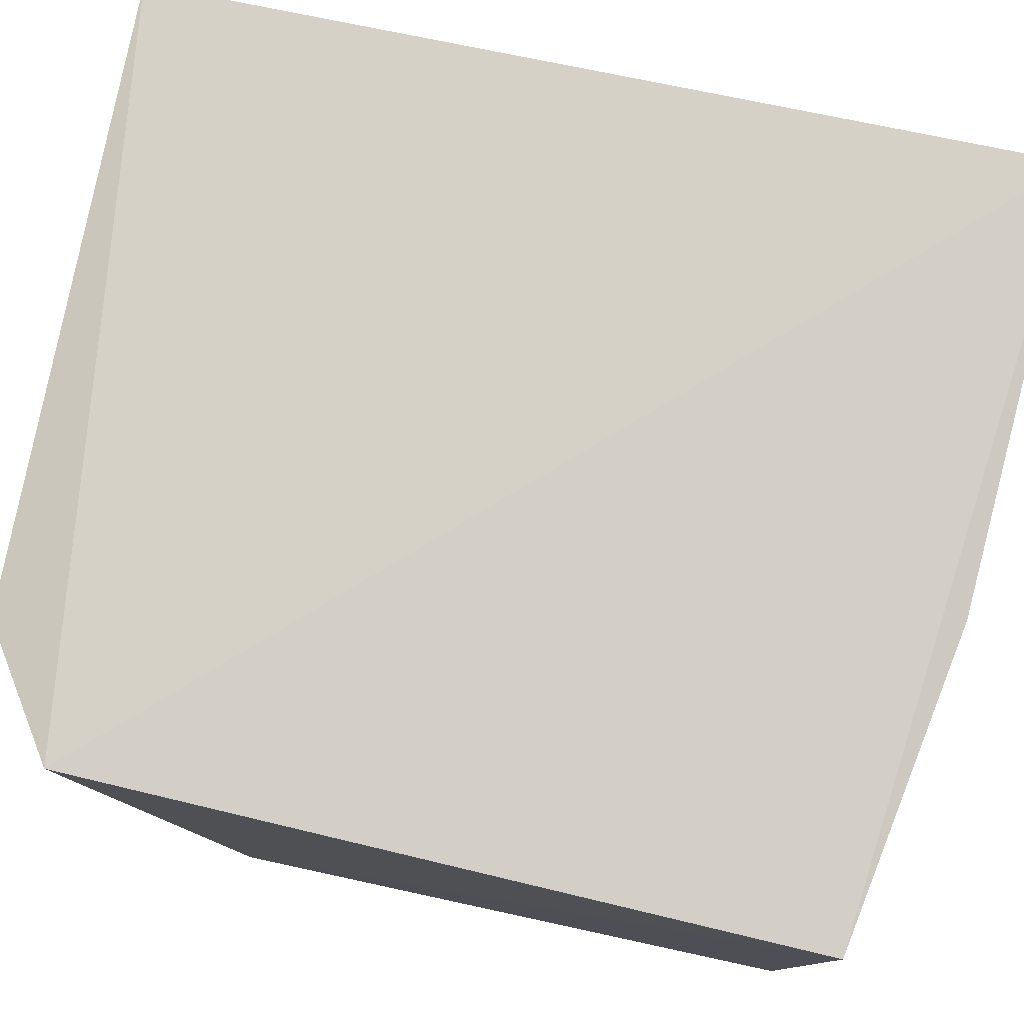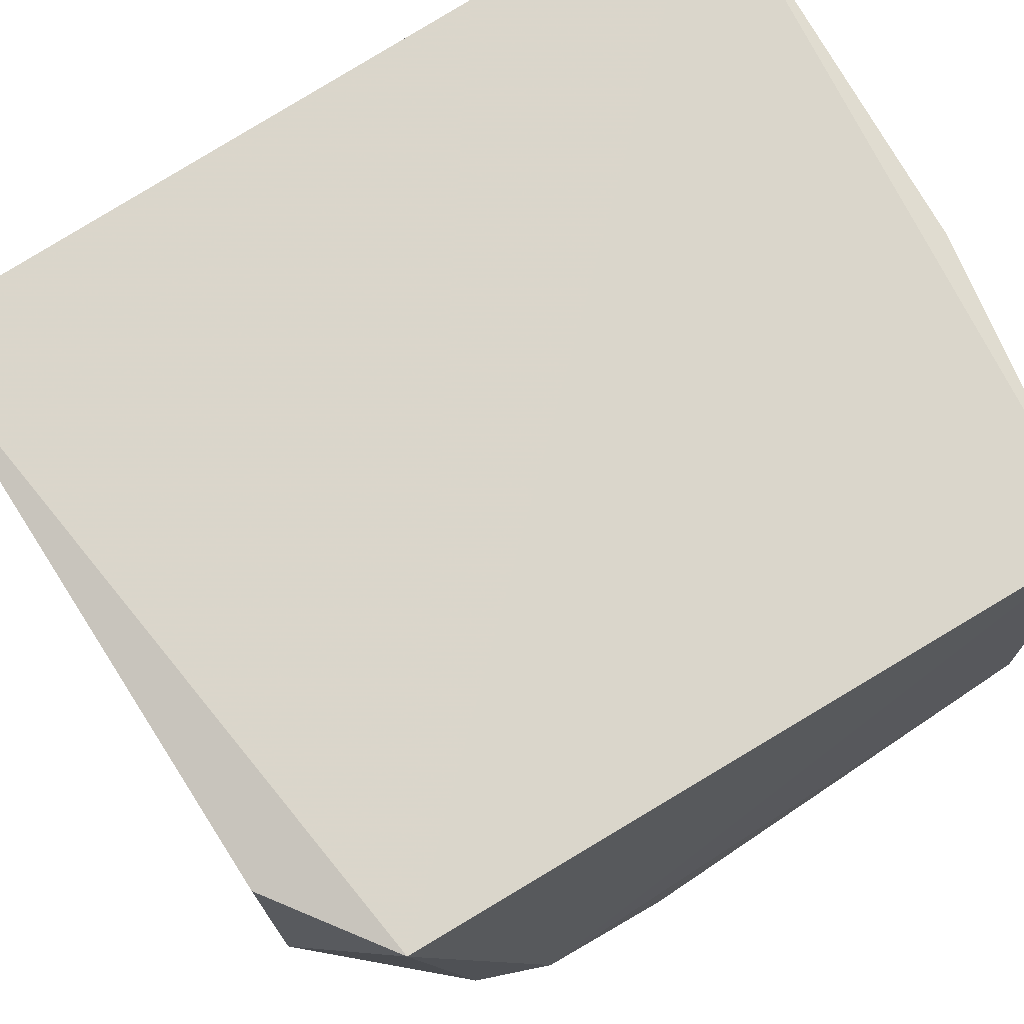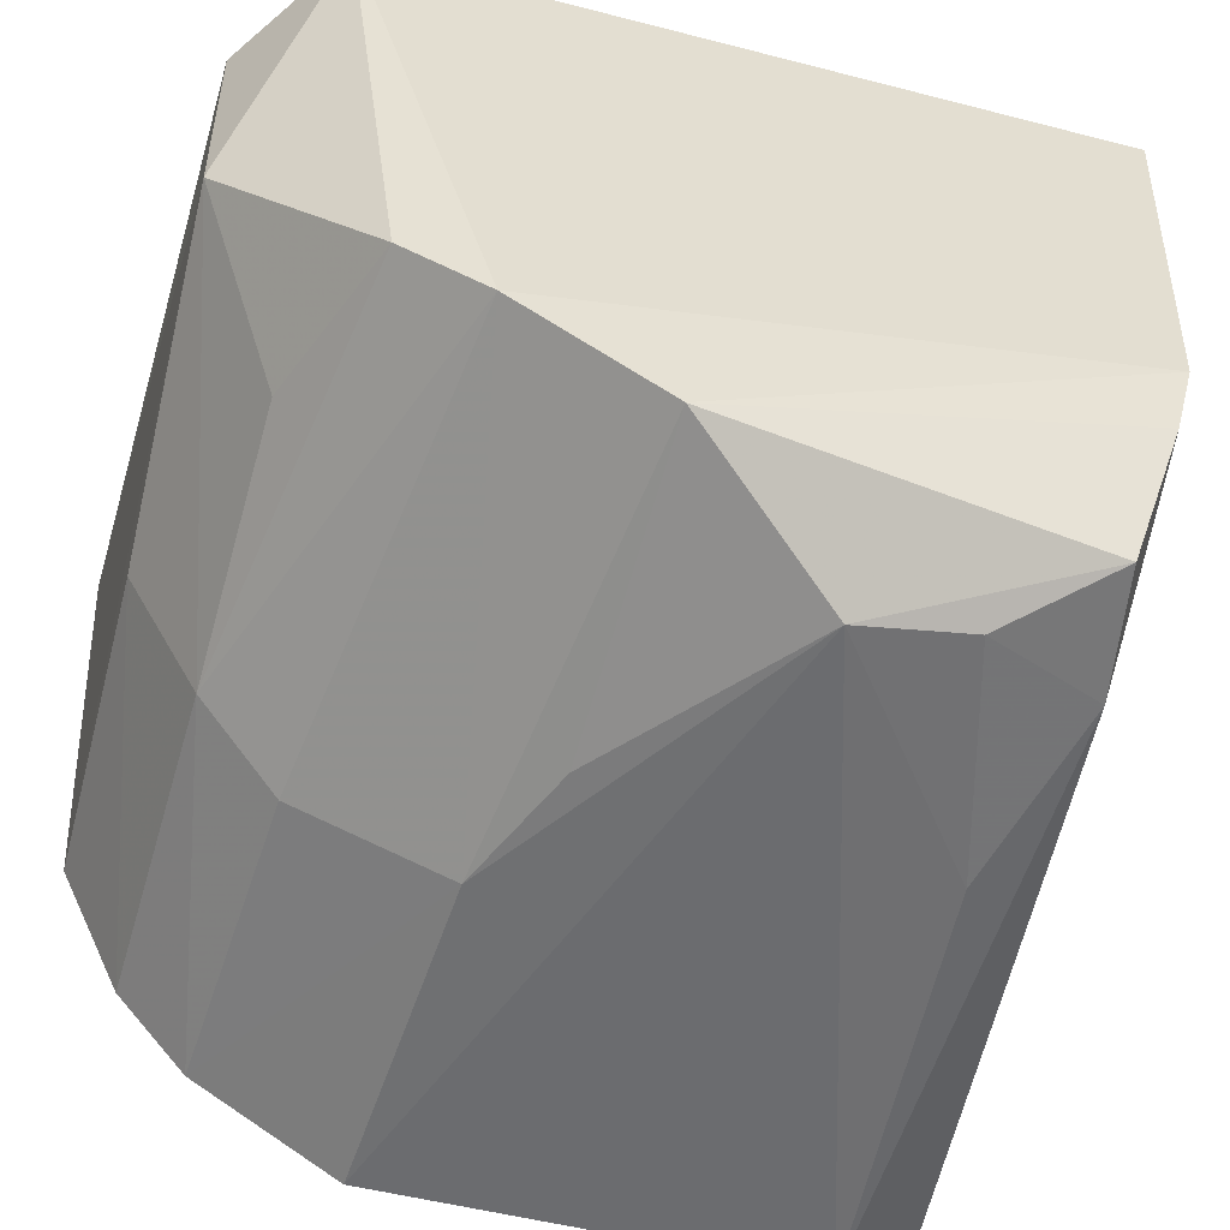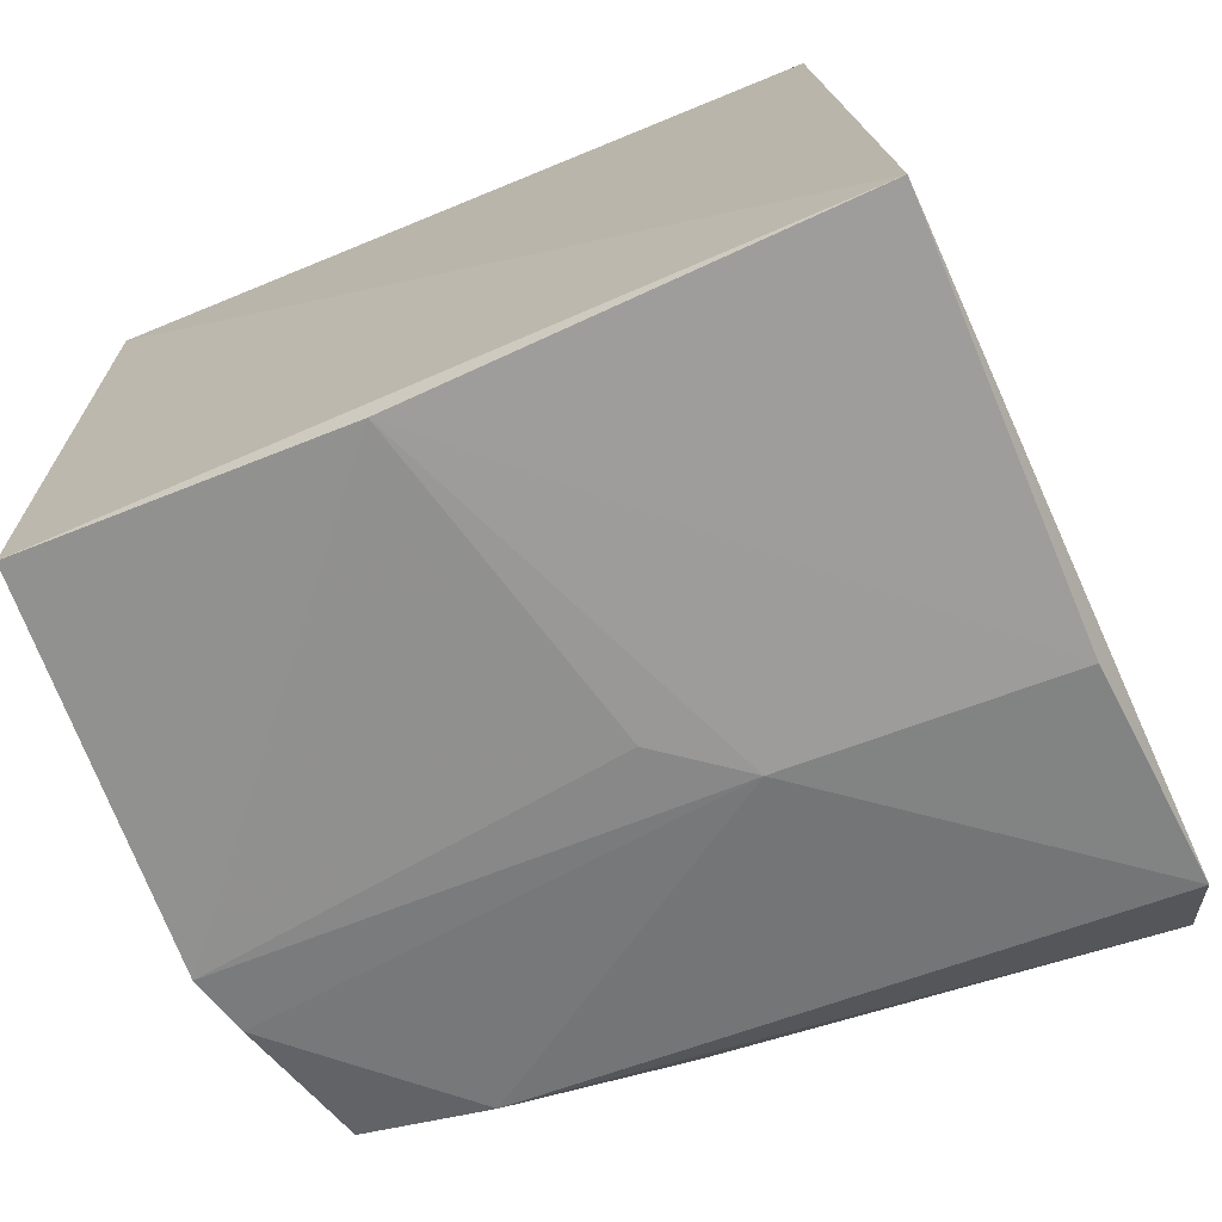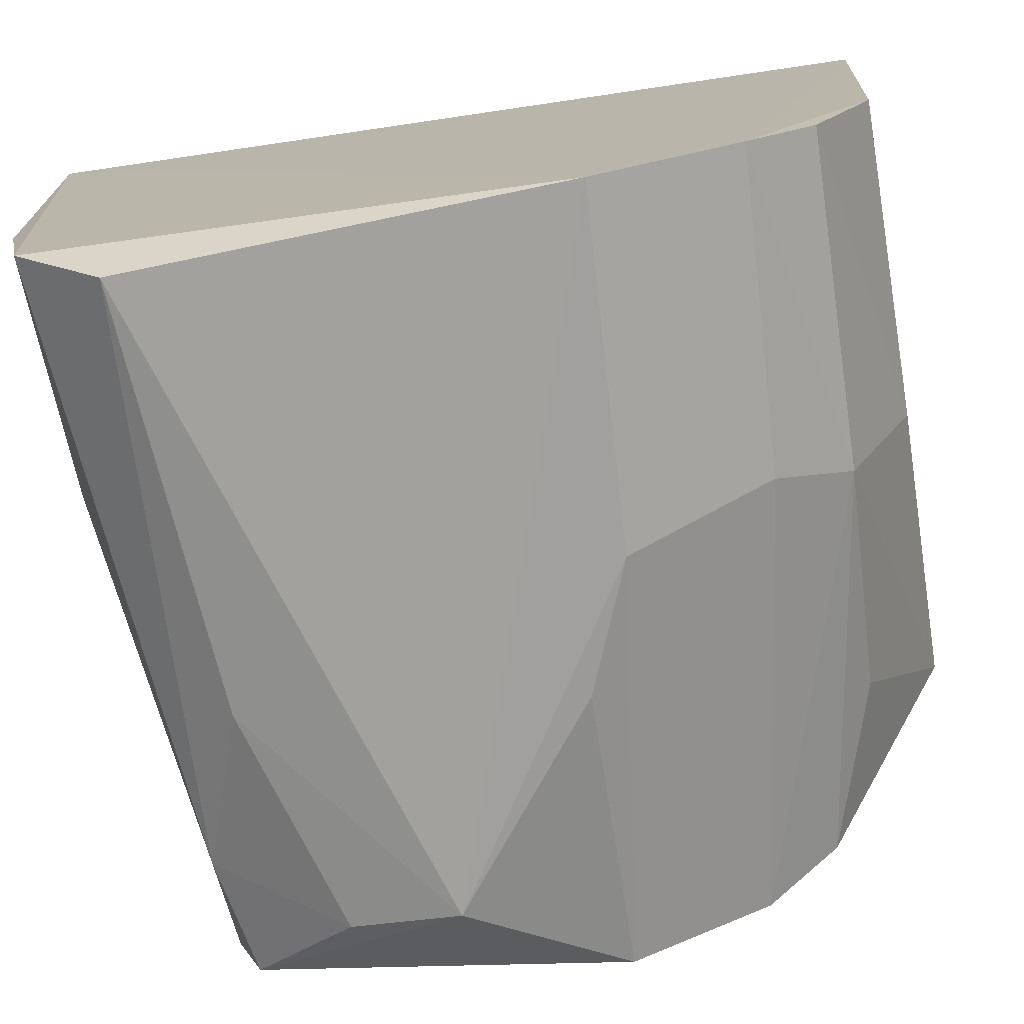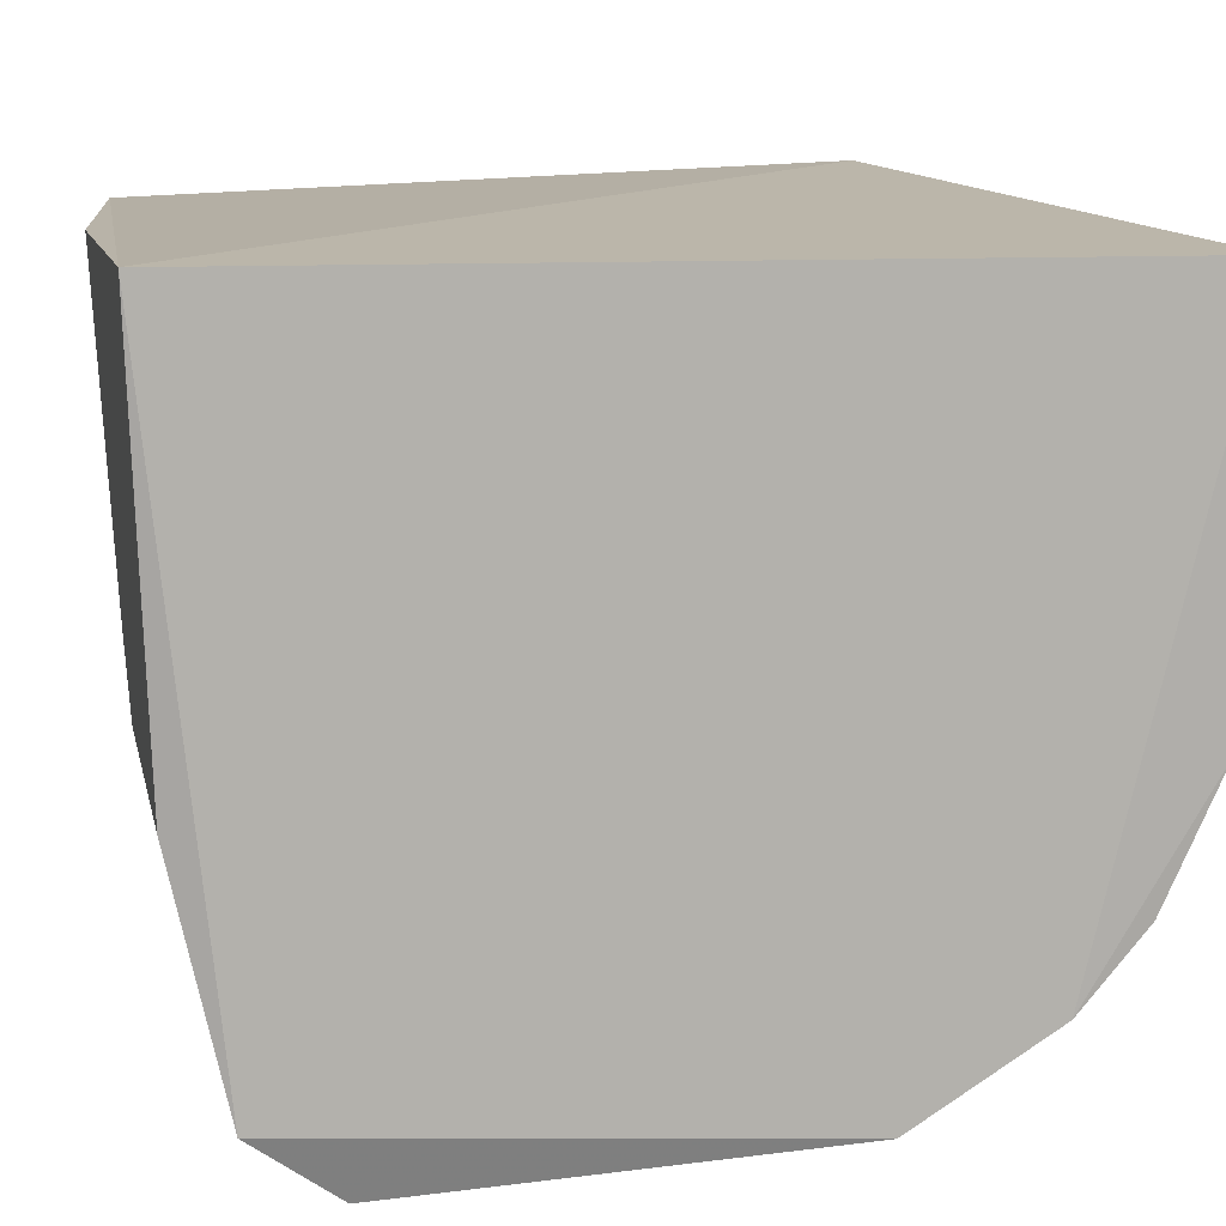
<metadata>
{"format":"obj","ext":"obj","renderer":"f3d","projection":"perspective","resolution":1024,"background":"white","views":[{"elev":79.7,"azim":103.7,"up":"+Y"},{"elev":73.5,"azim":59.3,"up":"+Y"},{"elev":-52.1,"azim":75.6,"up":"+Y"},{"elev":-72.5,"azim":-157.8,"up":"+Z"},{"elev":-72.7,"azim":-79.6,"up":"+Y"},{"elev":13.1,"azim":-103.2,"up":"+Y"}]}
</metadata>
<code>
v 0.3816 -0.113 -0.02189
v 0.4006 -0.06423 -0.06939
v 0.3992 0.007678 0.05425
v 0.27 0.005169 0.07347
v 0.2603 -0.1047 -0.07098
v 0.265 0.008257 -0.08194
v 0.3256 -0.08446 0.05594
v 0.4027 -0.08555 0.02967
v 0.3916 -0.1001 -0.05978
v 0.3982 0.004103 -0.07332
v 0.2625 -0.1143 0.0198
v 0.3121 -0.06248 -0.0789
v 0.3818 -0.03851 0.06941
v 0.2639 -0.1169 -0.05605
v 0.4016 -0.1005 0.00452
v 0.2672 -0.06382 0.06944
v 0.2641 -0.06414 -0.07967
v 0.3694 -0.1025 -0.06312
v 0.3419 0.004853 -0.08096
v 0.3779 0.003788 0.0696
v 0.3993 -0.07385 0.04358
v 0.3244 -0.1123 0.01574
v 0.3979 -0.07523 -0.06713
v 0.2641 -0.09978 0.04552
v 0.3247 -0.0598 0.06878
v 0.3819 -0.1095 -0.04114
v 0.3265 -0.052 -0.07879
v 0.3695 -0.07134 0.05428
v 0.3473 -0.1117 0.00608
v 0.3204 -0.09777 0.04186
v 0.2658 -0.08682 0.05799
v 0.3401 -0.1115 -0.05228
f 6 4 3
f 10 6 3
f 10 8 2
f 10 3 8
f 11 6 5
f 14 11 5
f 14 1 11
f 15 1 9
f 15 2 8
f 16 13 4
f 17 12 5
f 17 5 6
f 18 5 12
f 18 14 5
f 19 10 2
f 19 6 10
f 19 17 6
f 19 12 17
f 20 13 3
f 20 3 4
f 20 4 13
f 21 8 3
f 21 3 13
f 21 7 8
f 22 11 1
f 22 15 8
f 23 15 9
f 23 2 15
f 23 9 18
f 23 18 12
f 23 12 2
f 24 11 22
f 24 16 4
f 24 4 6
f 24 6 11
f 25 7 13
f 25 13 16
f 26 18 9
f 26 9 1
f 27 19 2
f 27 2 12
f 27 12 19
f 28 21 13
f 28 13 7
f 28 7 21
f 29 22 1
f 29 1 15
f 29 15 22
f 30 22 8
f 30 8 7
f 30 24 22
f 30 7 24
f 31 24 7
f 31 16 24
f 31 25 16
f 31 7 25
f 32 26 1
f 32 1 14
f 32 14 18
f 32 18 26

</code>
